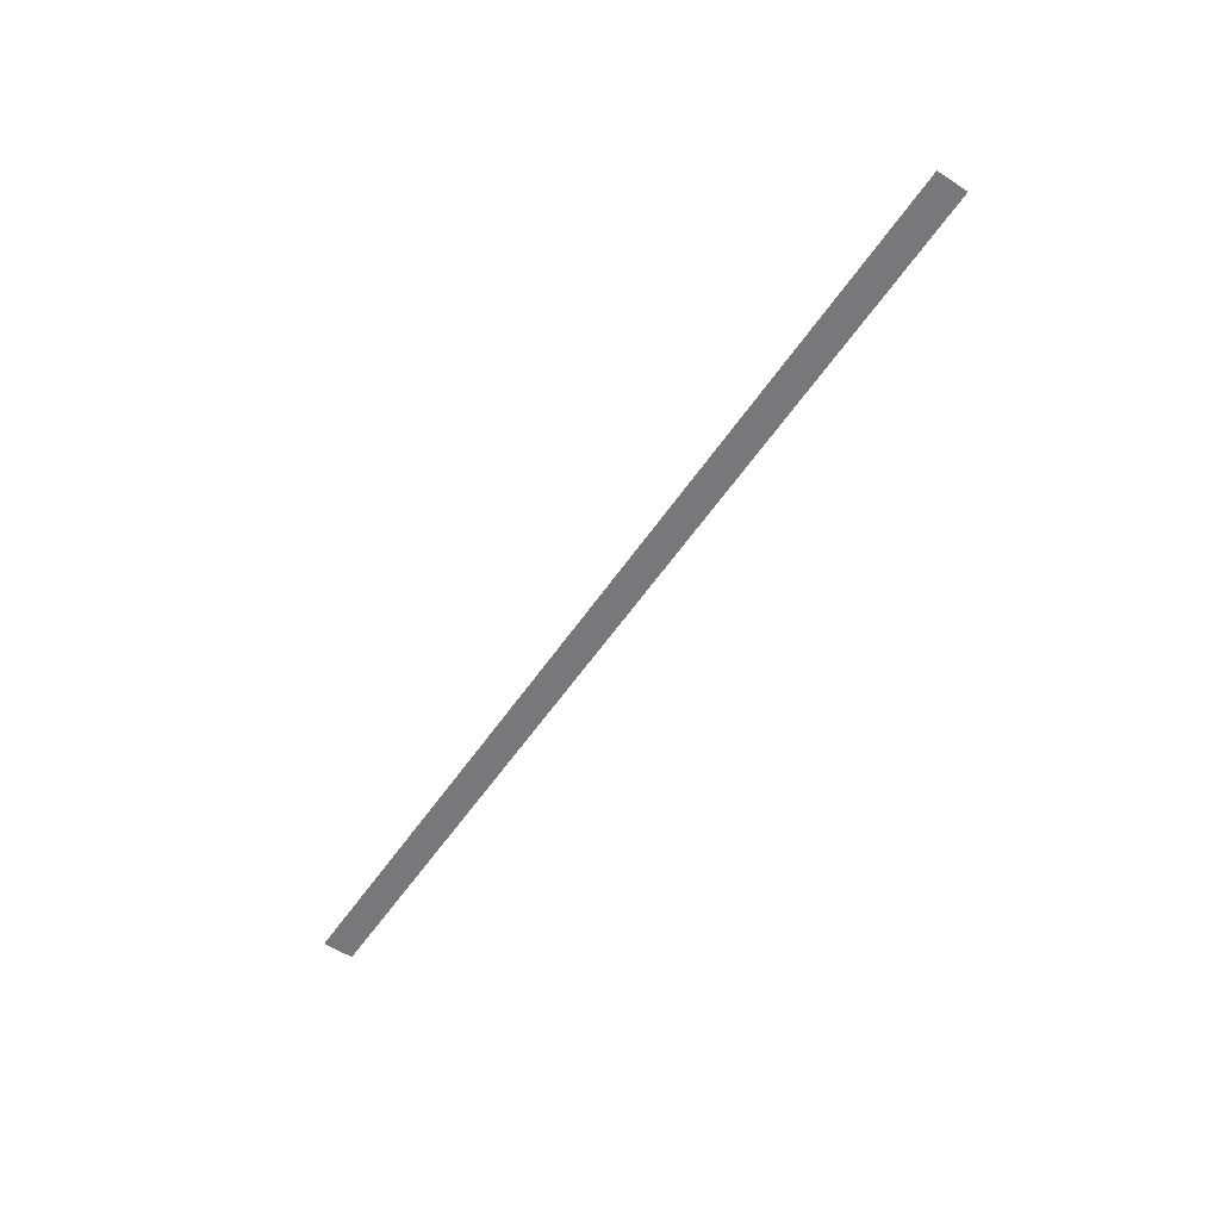
<metadata>
{"format":"obj","ext":"obj","renderer":"f3d","projection":"perspective","resolution":1024,"background":"white","views":[{"elev":-57.6,"azim":56.0,"up":"+Y"}]}
</metadata>
<code>
o All_Top.187_Mesh.200
v 0.09102 0.4508 10.83
v 0.2611 0.4508 10.83
v 0.4312 0.4508 10.83
v 0.6012 0.4508 10.83
v 0.7713 0.4508 10.83
v 0.9413 0.4508 10.83
v 1.111 0.4508 10.83
v 1.281 0.4508 10.83
v 1.452 0.4508 10.83
v 1.622 0.4508 10.83
v 0.09102 0.4508 10.78
v 0.2611 0.4508 10.78
v 0.4312 0.4508 10.78
v 0.6012 0.4508 10.78
v 0.7713 0.4508 10.78
v 0.9413 0.4508 10.78
v 1.111 0.4508 10.78
v 1.281 0.4508 10.78
v 1.452 0.4508 10.78
v 1.622 0.4508 10.78
f 1 2 3 4 5 6 7 8 9 10 20 19 18 17 16 15 14 13 12 11

</code>
